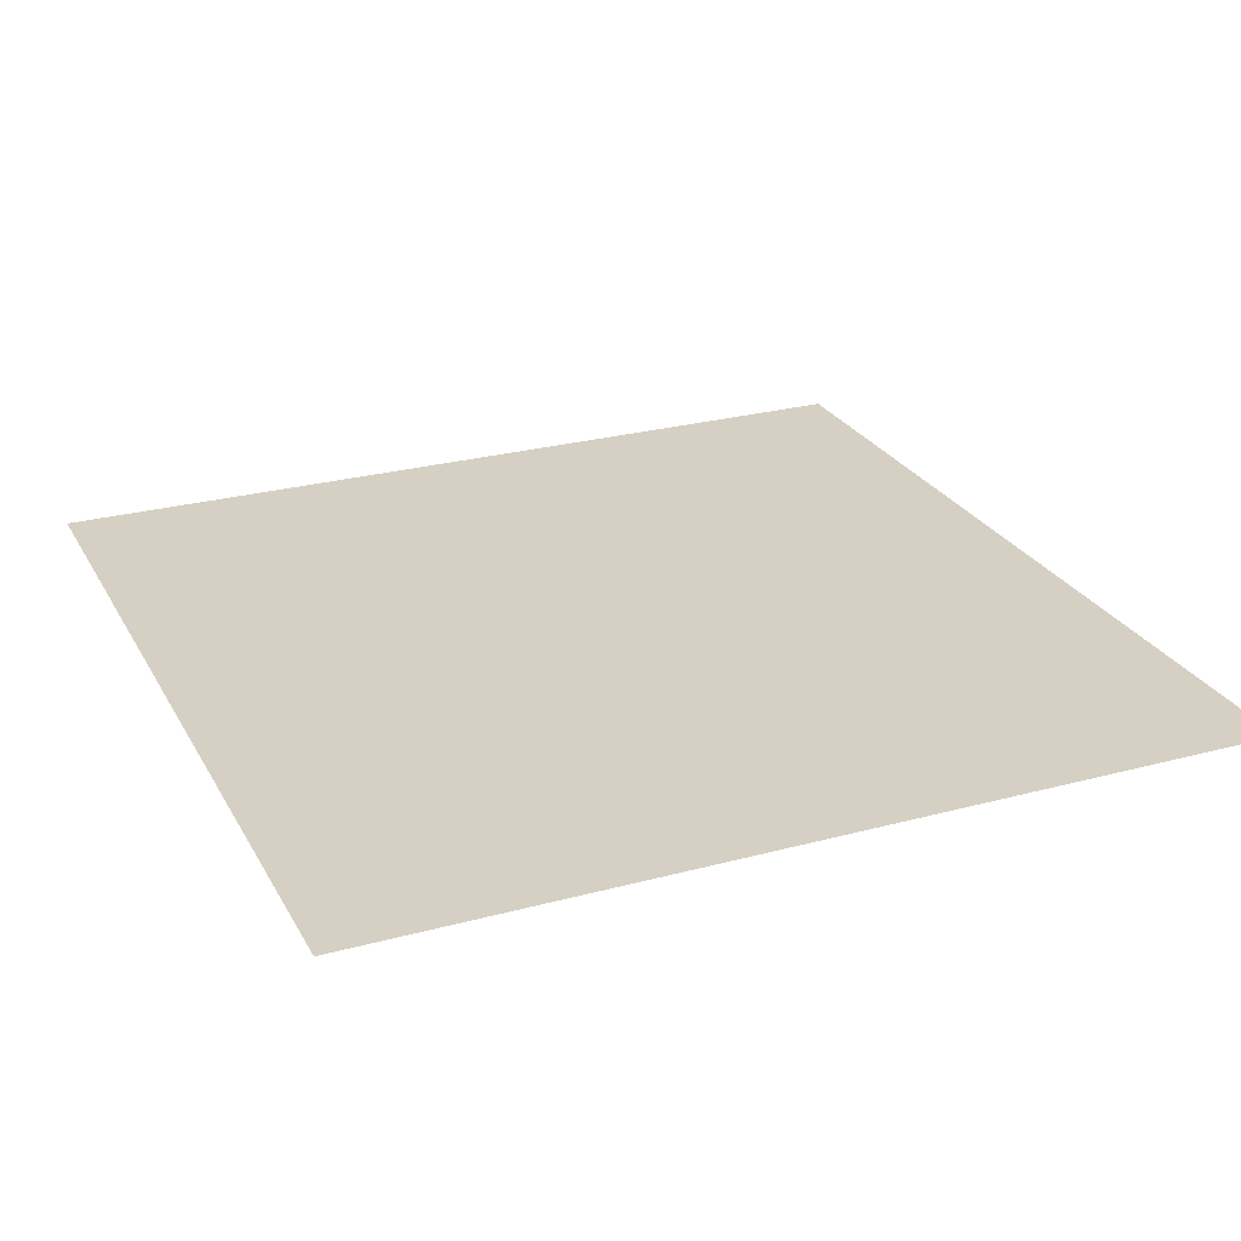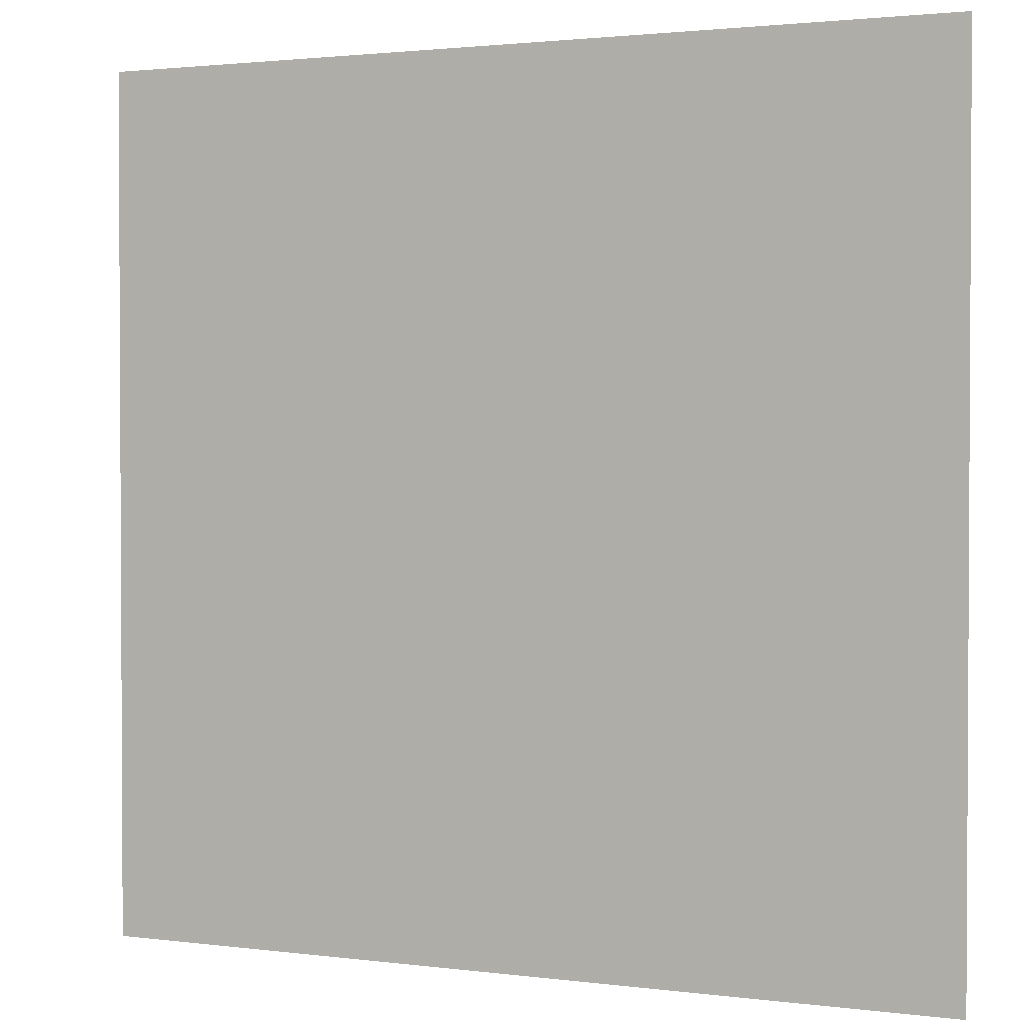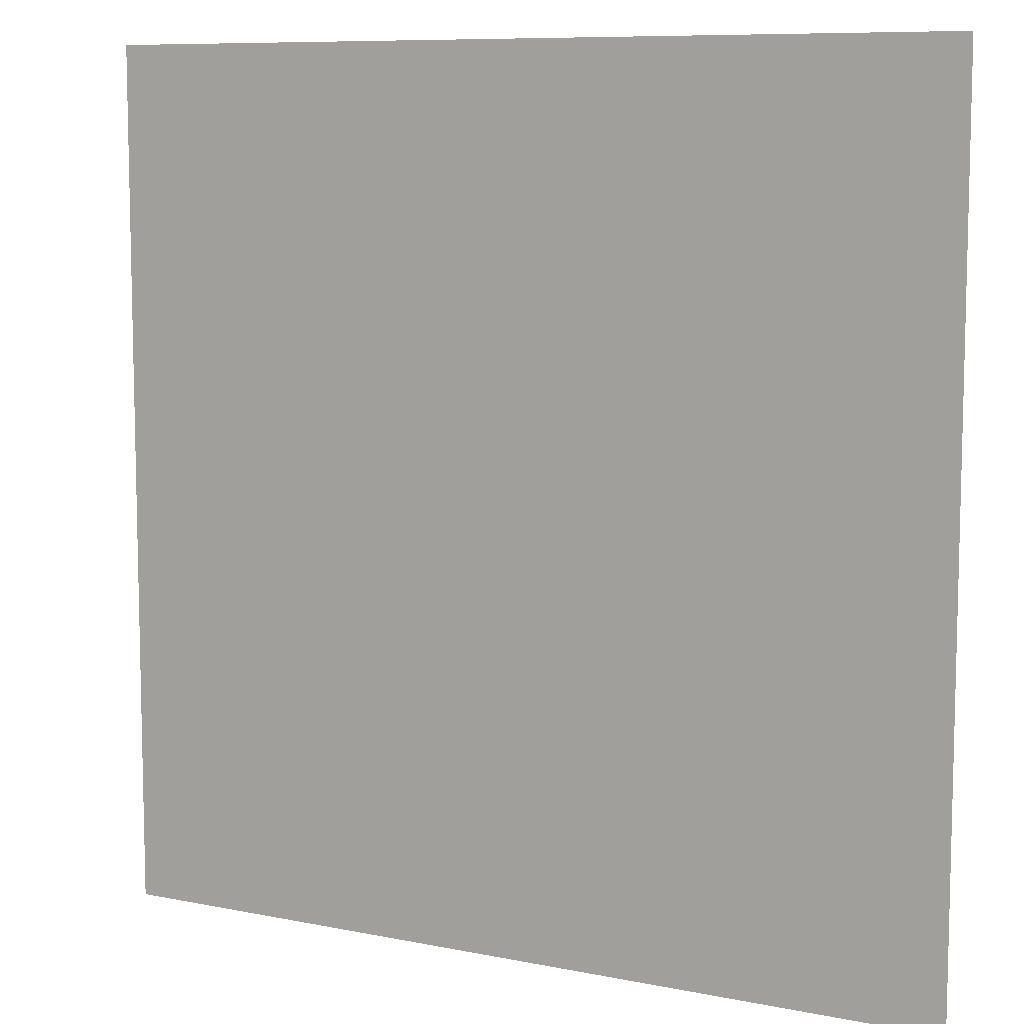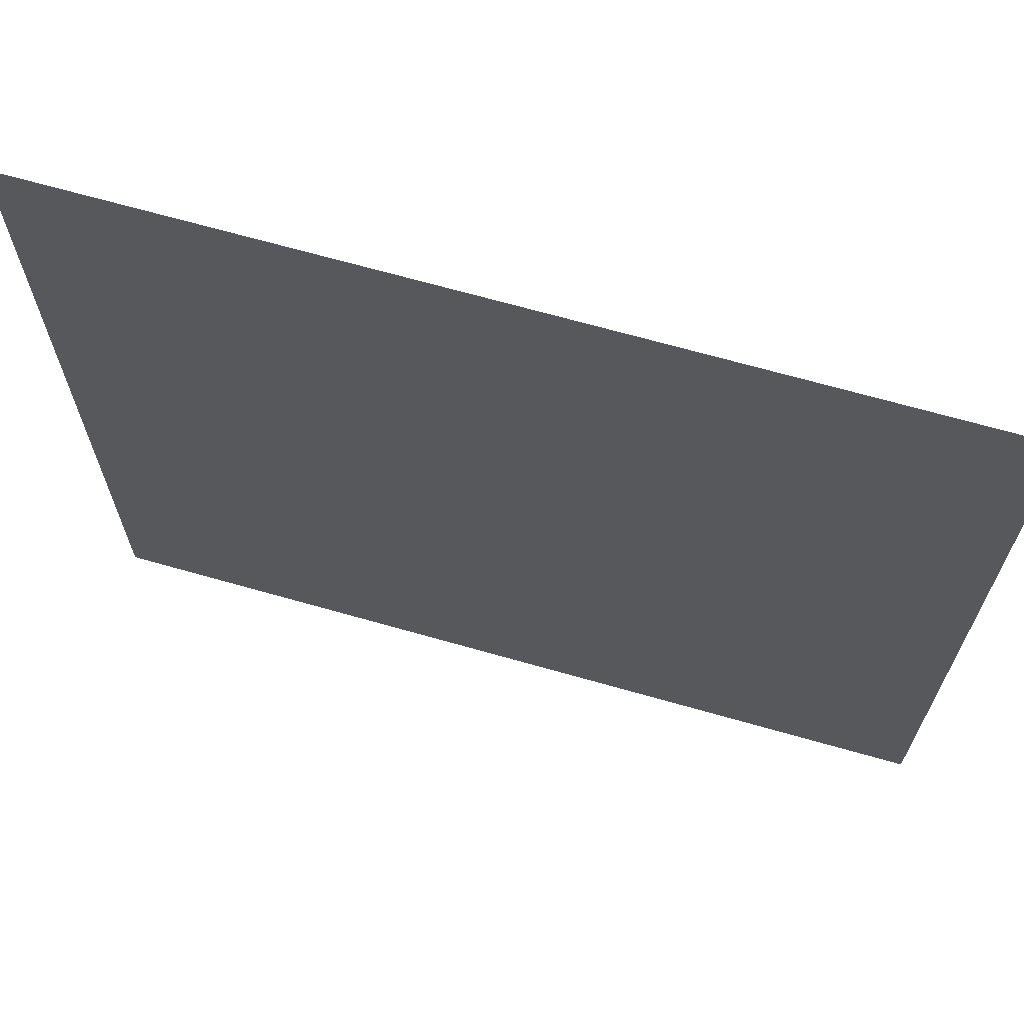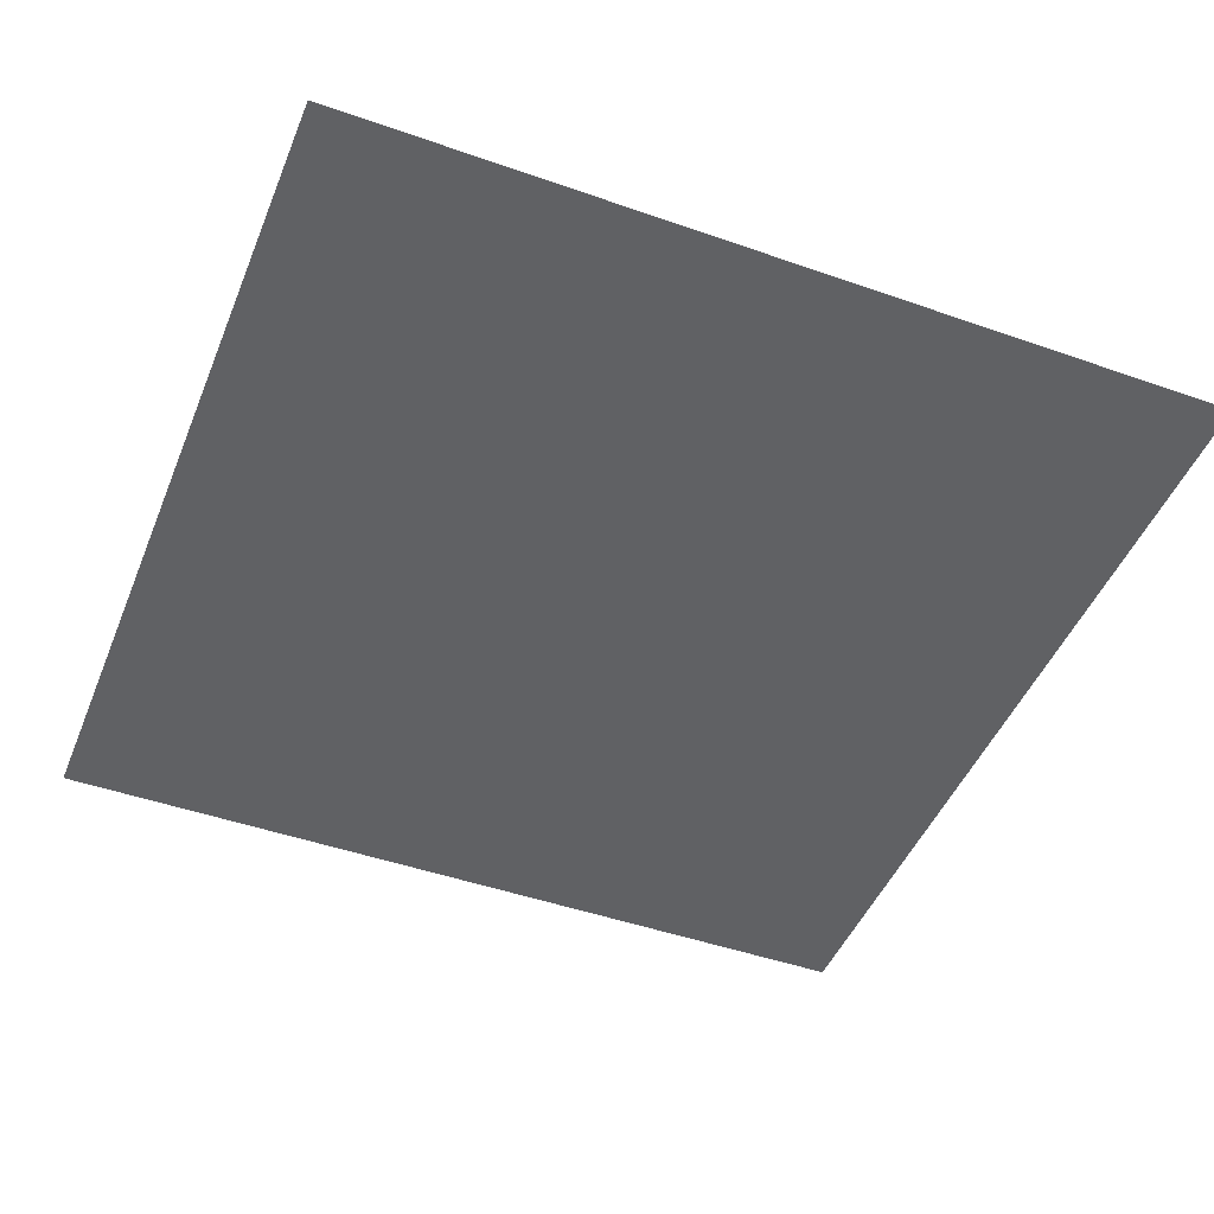
<metadata>
{"format":"obj","ext":"obj","renderer":"f3d","projection":"perspective","resolution":1024,"background":"white","views":[{"elev":26.0,"azim":156.8,"up":"+Z"},{"elev":1.8,"azim":25.1,"up":"+Y"},{"elev":8.8,"azim":28.7,"up":"+Y"},{"elev":68.3,"azim":15.9,"up":"+Y"},{"elev":-46.9,"azim":68.3,"up":"+Z"}]}
</metadata>
<code>
v -6192 -6063 0
v -6320 -6063 0
v -6320 -5935 0
v -6192 -5935 0
g map1_mesh_0004
f 1 2 3 4

</code>
